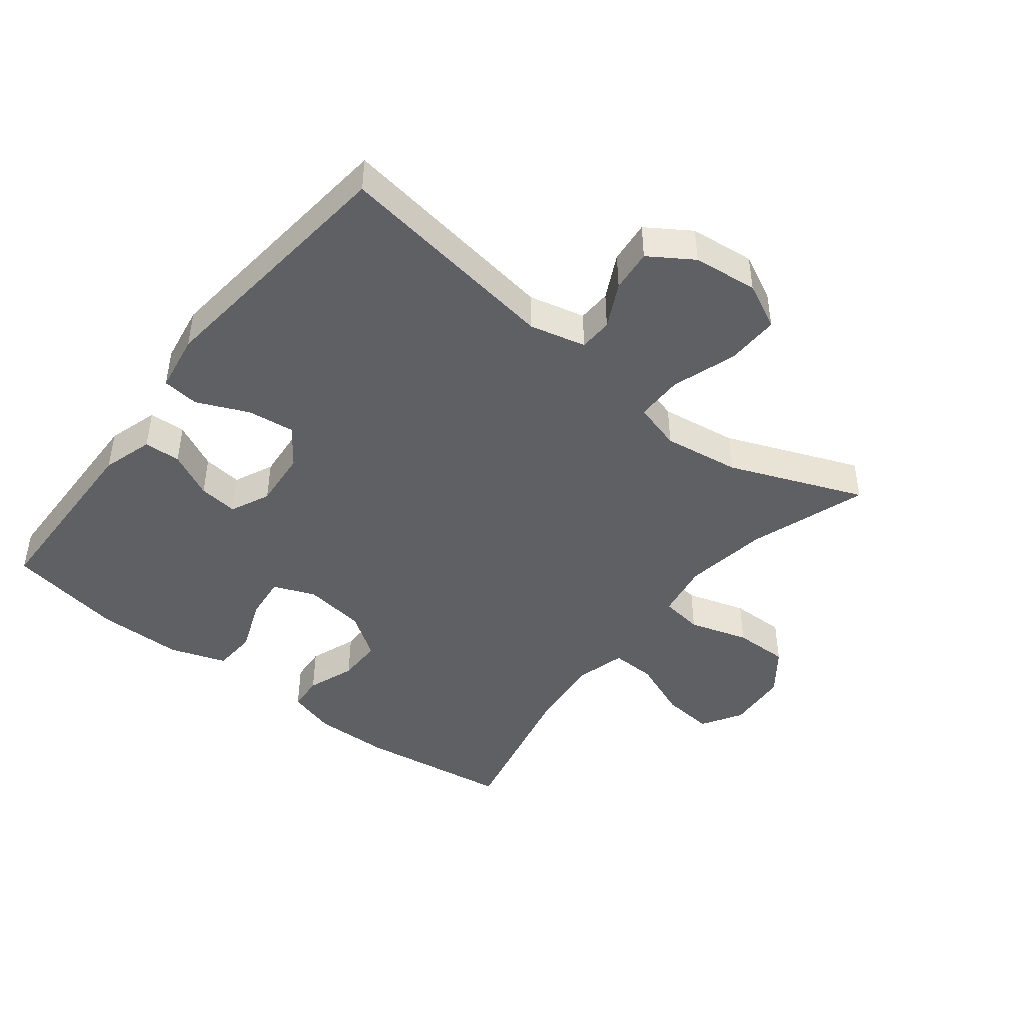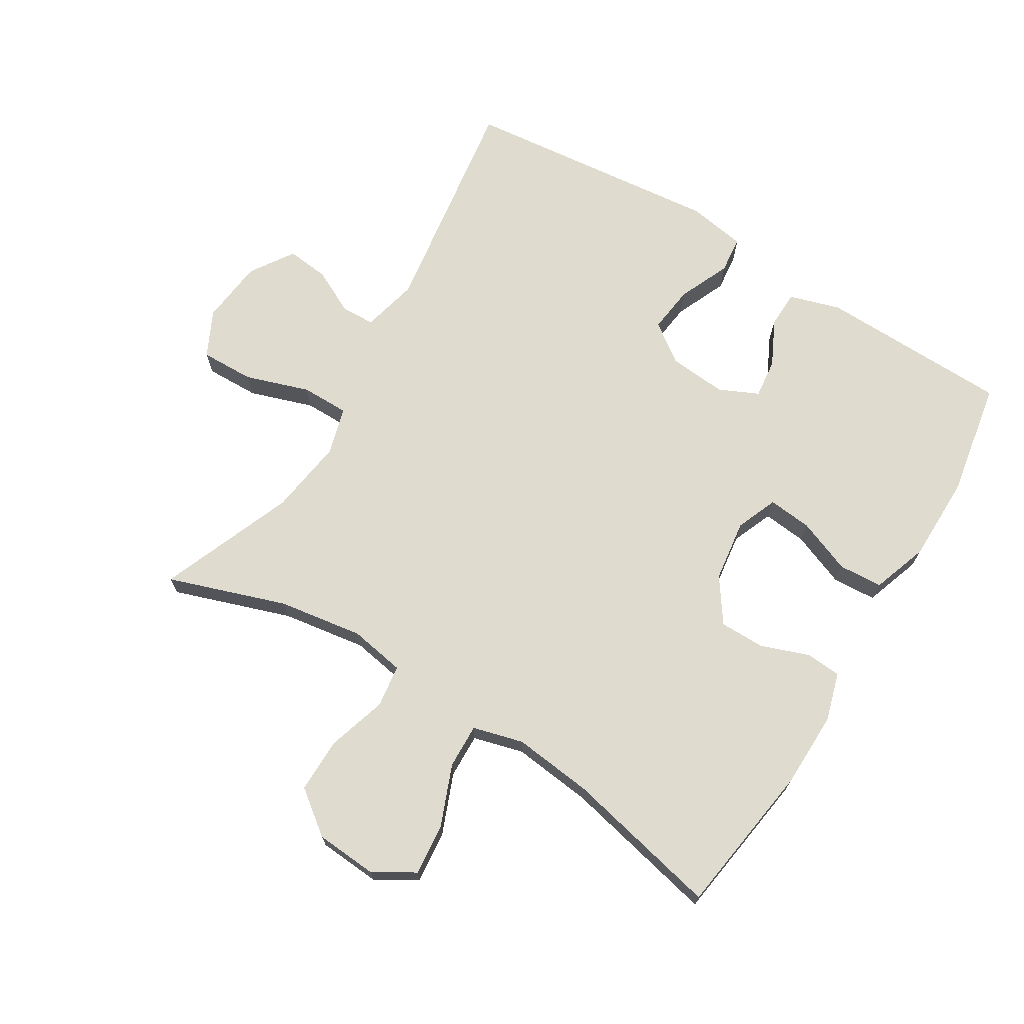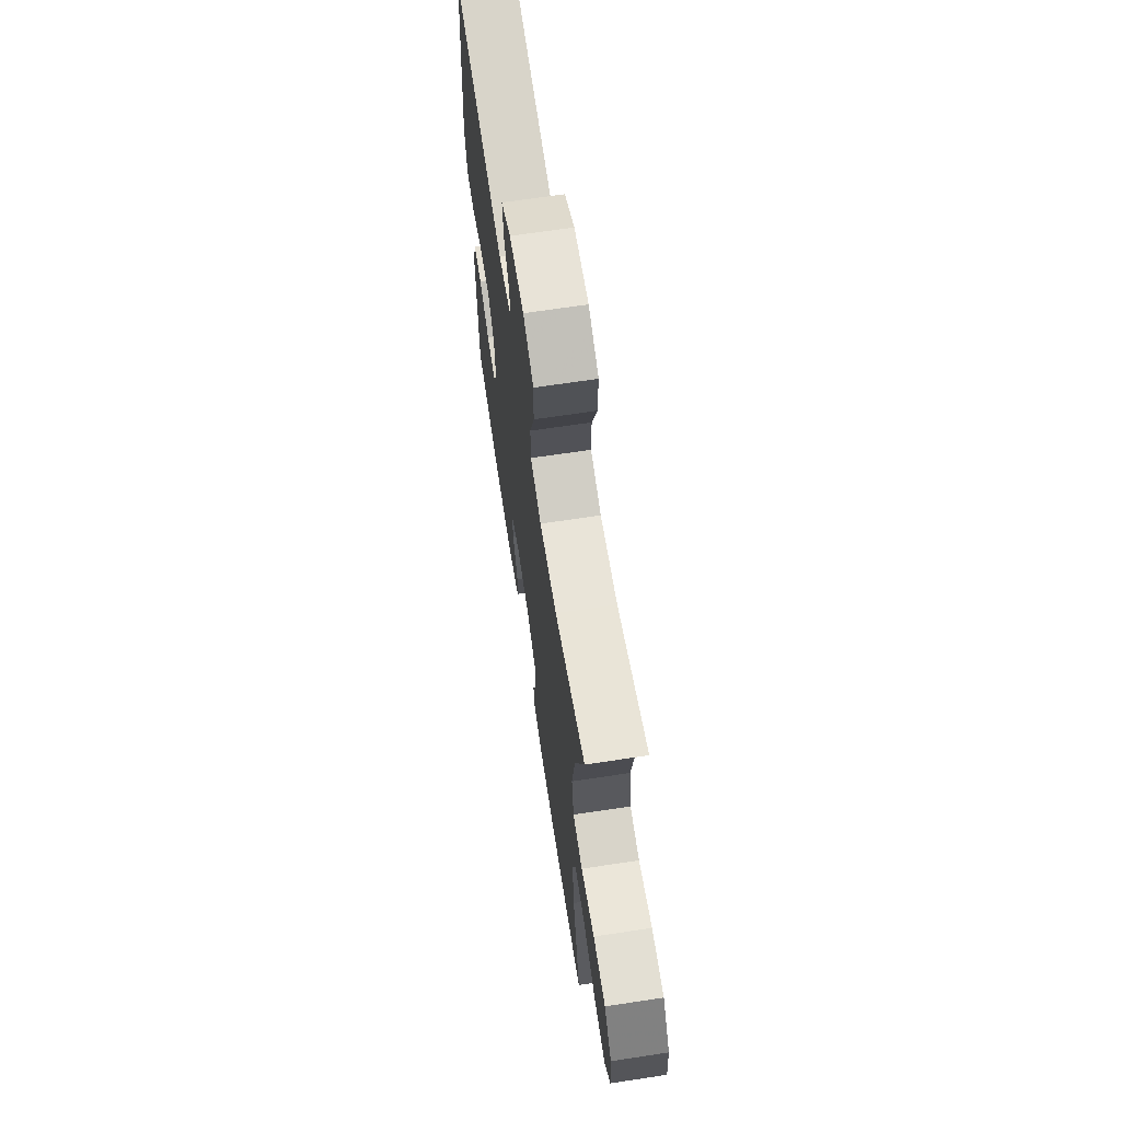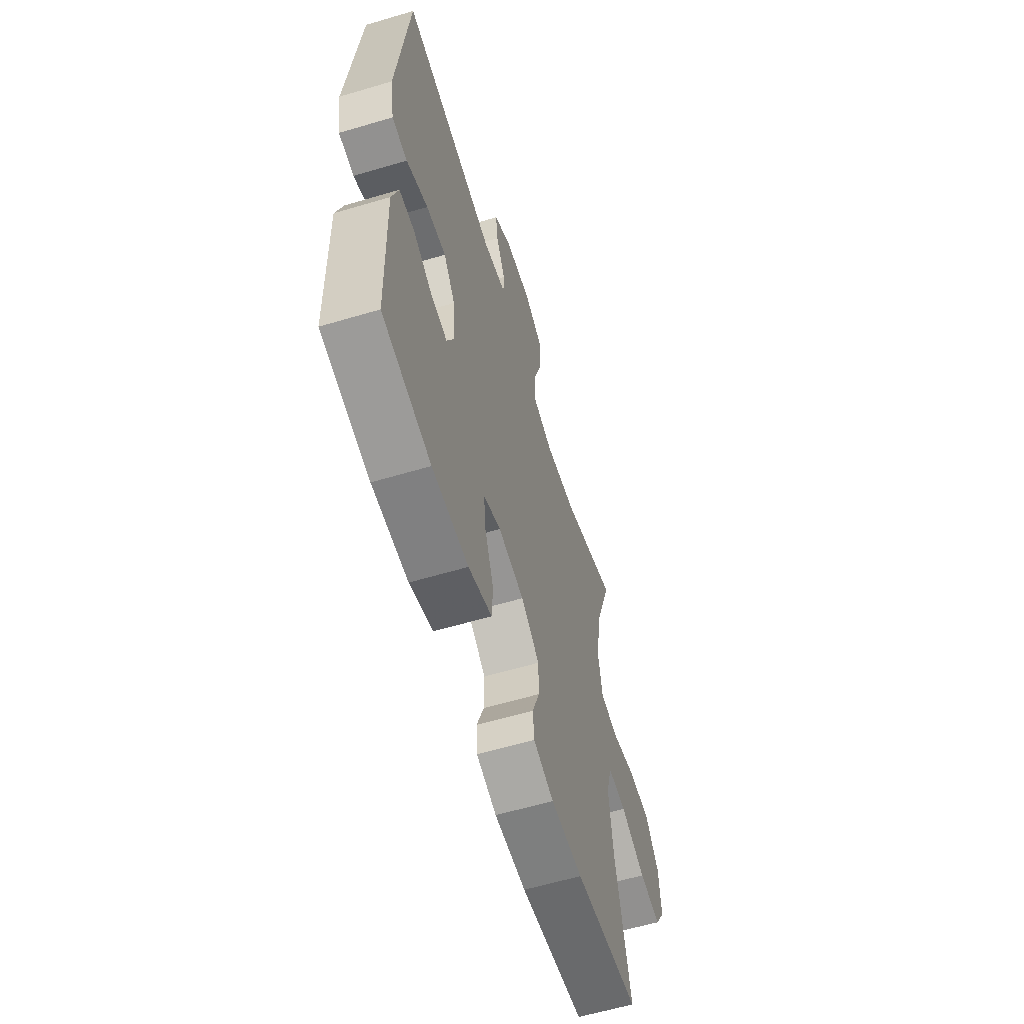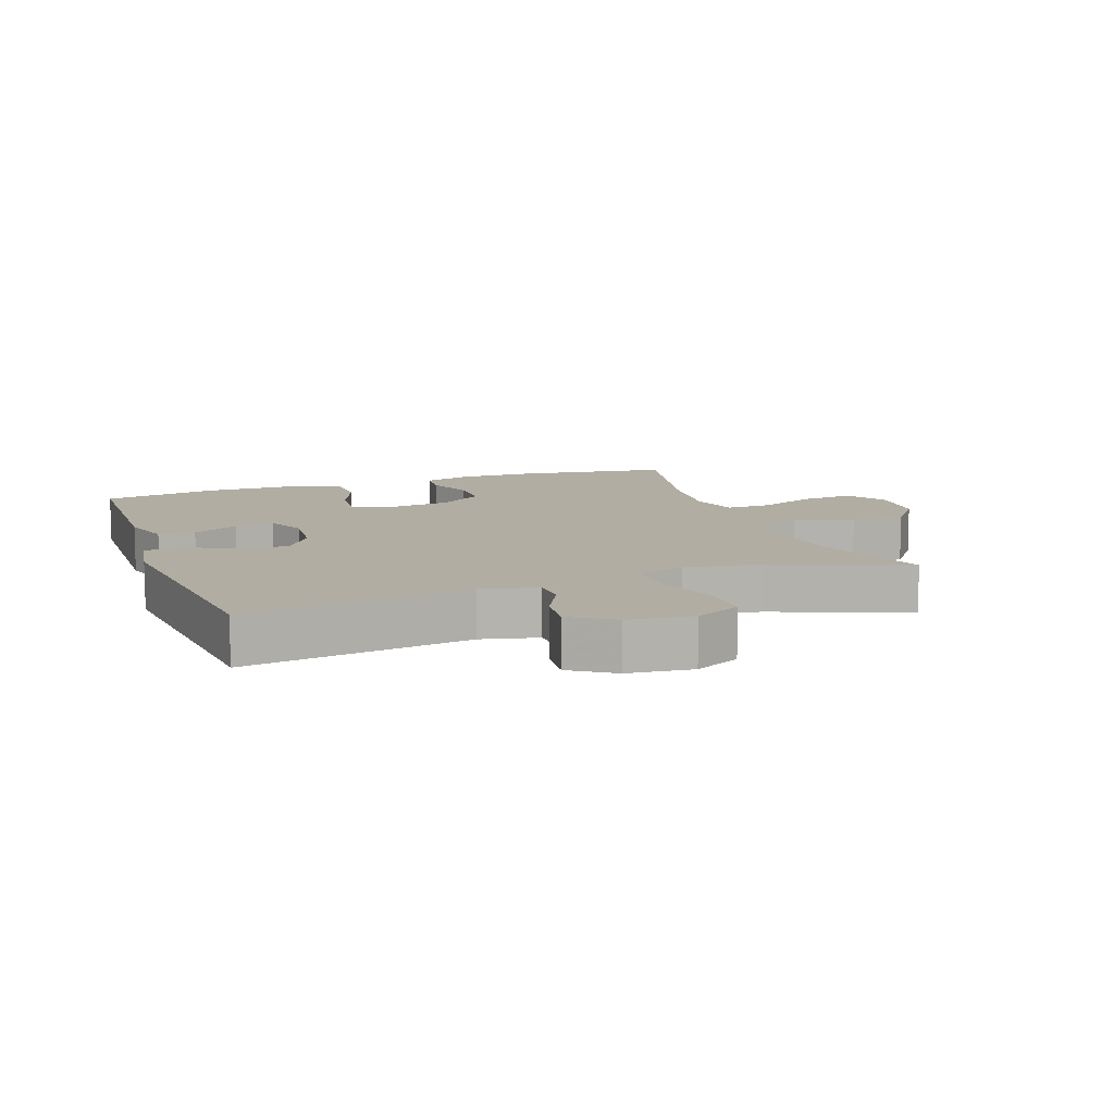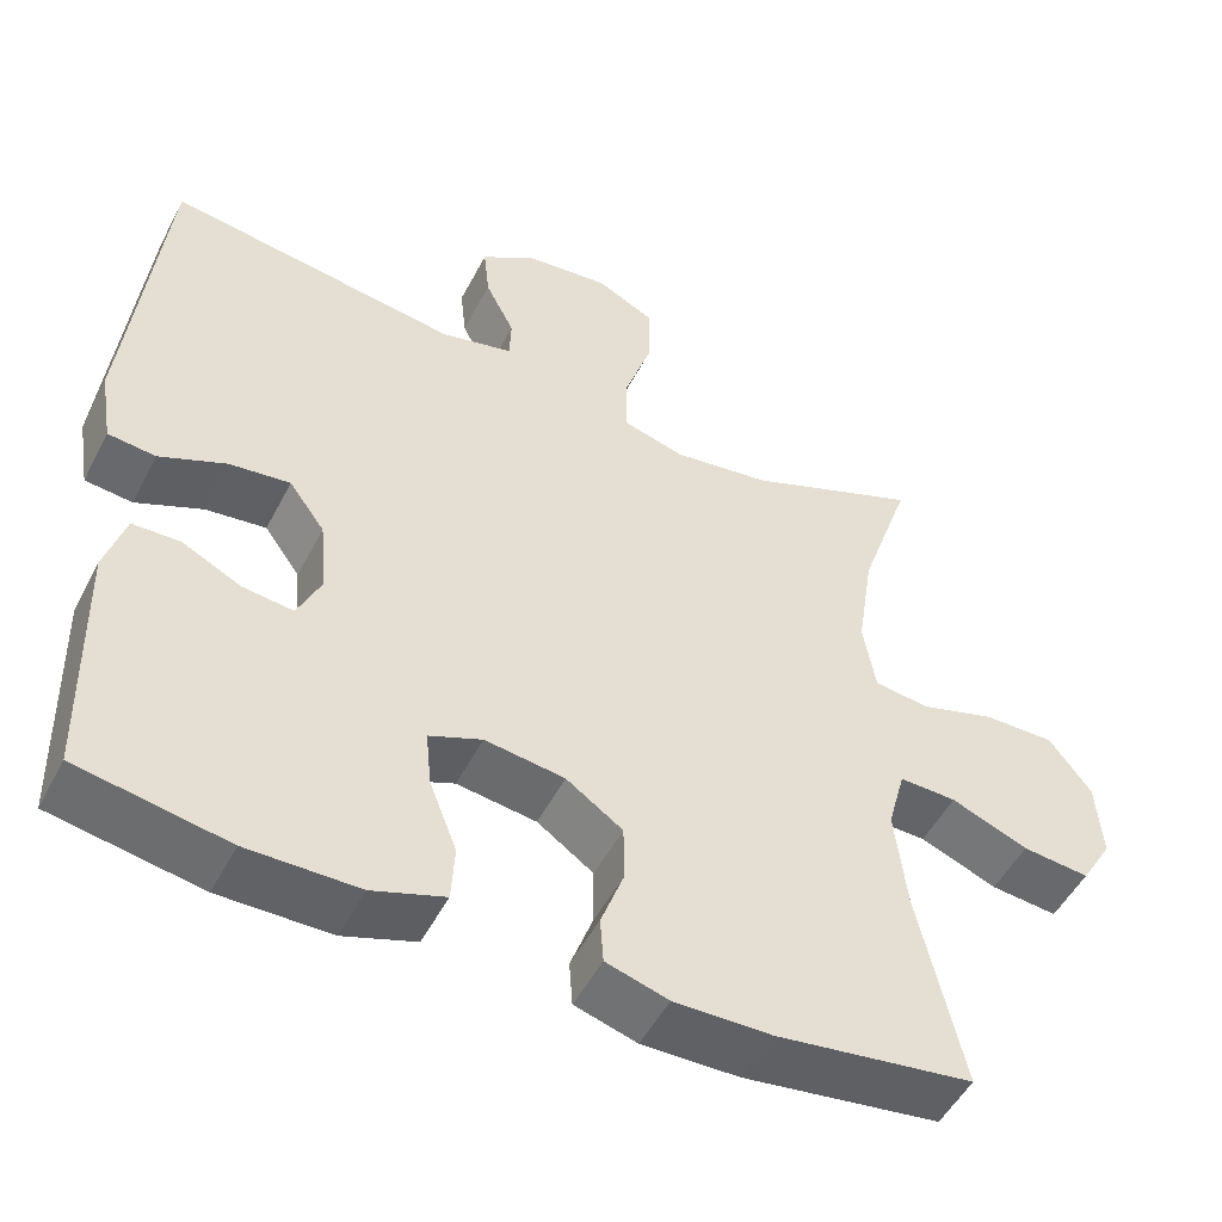
<metadata>
{"format":"obj","ext":"obj","renderer":"f3d","projection":"perspective","resolution":1024,"background":"white","views":[{"elev":-44.8,"azim":-38.1,"up":"+Y"},{"elev":70.3,"azim":121.4,"up":"+Y"},{"elev":67.7,"azim":81.4,"up":"+Z"},{"elev":-60.5,"azim":-73.1,"up":"+Z"},{"elev":10.6,"azim":-19.8,"up":"+Y"},{"elev":-50.7,"azim":-26.8,"up":"+Z"}]}
</metadata>
<code>
v -0.5 0.07 0.5
v -0.15 0.07 0.449
v -0.063 0.07 0.47
v -0.061 0.07 0.522
v -0.096 0.07 0.591
v -0.103 0.07 0.657
v -0.036 0.07 0.701
v 0.064 0.07 0.712
v 0.135 0.07 0.677
v 0.133 0.07 0.594
v 0.1 0.07 0.495
v 0.1 0.07 0.421
v 0.174 0.07 0.4
v 0.292 0.07 0.417
v 0.5 0.07 0.5
v 0.438 0.07 0.318
v 0.418 0.07 0.187
v 0.433 0.07 0.101
v 0.499 0.07 0.092
v 0.591 0.07 0.12
v 0.676 0.07 0.121
v 0.727 0.07 0.054
v 0.734 0.07 -0.042
v 0.696 0.07 -0.105
v 0.615 0.07 -0.097
v 0.522 0.07 -0.06
v 0.453 0.07 -0.058
v 0.432 0.07 -0.136
v 0.446 0.07 -0.259
v 0.5 0.07 -0.5
v 0.262 0.07 -0.534
v 0.145 0.07 -0.536
v 0.07 0.07 -0.514
v 0.066 0.07 -0.459
v 0.093 0.07 -0.385
v 0.093 0.07 -0.315
v 0.025 0.07 -0.268
v -0.071 0.07 -0.255
v -0.135 0.07 -0.281
v -0.128 0.07 -0.349
v -0.095 0.07 -0.433
v -0.099 0.07 -0.501
v -0.186 0.07 -0.531
v -0.32 0.07 -0.532
v -0.5 0.07 -0.5
v -0.507 0.07 -0.204
v -0.483 0.07 -0.125
v -0.426 0.07 -0.123
v -0.355 0.07 -0.158
v -0.294 0.07 -0.165
v -0.266 0.07 -0.104
v -0.274 0.07 -0.014
v -0.317 0.07 0.045
v -0.39 0.07 0.036
v -0.47 0.07 0.001
v -0.527 0.07 0.007
v -0.542 0.07 0.097
v -0.5 0 0.5
v -0.15 0 0.449
v -0.063 0 0.47
v -0.061 0 0.522
v -0.096 0 0.591
v -0.103 0 0.657
v -0.036 0 0.701
v 0.064 0 0.712
v 0.135 0 0.677
v 0.133 0 0.594
v 0.1 0 0.495
v 0.1 0 0.421
v 0.174 0 0.4
v 0.292 0 0.417
v 0.5 0 0.5
v 0.438 0 0.318
v 0.418 0 0.187
v 0.433 0 0.101
v 0.499 0 0.092
v 0.591 0 0.12
v 0.676 0 0.121
v 0.727 0 0.054
v 0.734 0 -0.042
v 0.696 0 -0.105
v 0.615 0 -0.097
v 0.522 0 -0.06
v 0.453 0 -0.058
v 0.432 0 -0.136
v 0.446 0 -0.259
v 0.5 0 -0.5
v 0.262 0 -0.534
v 0.145 0 -0.536
v 0.07 0 -0.514
v 0.066 0 -0.459
v 0.093 0 -0.385
v 0.093 0 -0.315
v 0.025 0 -0.268
v -0.071 0 -0.255
v -0.135 0 -0.281
v -0.128 0 -0.349
v -0.095 0 -0.433
v -0.099 0 -0.501
v -0.186 0 -0.531
v -0.32 0 -0.532
v -0.5 0 -0.5
v -0.507 0 -0.204
v -0.483 0 -0.125
v -0.426 0 -0.123
v -0.355 0 -0.158
v -0.294 0 -0.165
v -0.266 0 -0.104
v -0.274 0 -0.014
v -0.317 0 0.045
v -0.39 0 0.036
v -0.47 0 0.001
v -0.527 0 0.007
v -0.542 0 0.097
f 54 55 56 57
f 53 54 57 1
f 52 53 1 2
f 51 52 2 3
f 46 47 48 49
f 46 49 50
f 45 46 50
f 44 45 50
f 43 44 50 51
f 40 41 42 43
f 39 40 43 51
f 32 33 34 35
f 32 35 36
f 29 30 31 32
f 28 29 32 36
f 27 28 36 37
f 23 24 25 26
f 23 26 27
f 22 23 27
f 19 20 21 22
f 18 19 22 27
f 17 18 27 37
f 14 15 16
f 13 14 16 17
f 12 13 17 37
f 8 9 10 11
f 4 5 6 7
f 3 4 7 8
f 38 39 51 3
f 11 12 37 38
f 3 8 11 38
f 114 113 112 111
f 58 114 111 110
f 59 58 110 109
f 60 59 109 108
f 106 105 104 103
f 107 106 103
f 107 103 102
f 107 102 101
f 108 107 101 100
f 100 99 98 97
f 108 100 97 96
f 92 91 90 89
f 93 92 89
f 89 88 87 86
f 93 89 86 85
f 94 93 85 84
f 83 82 81 80
f 84 83 80
f 84 80 79
f 79 78 77 76
f 84 79 76 75
f 94 84 75 74
f 73 72 71
f 74 73 71 70
f 94 74 70 69
f 68 67 66 65
f 64 63 62 61
f 65 64 61 60
f 60 108 96 95
f 95 94 69 68
f 95 68 65 60
f 1 58 59 2
f 2 59 60 3
f 3 60 61 4
f 4 61 62 5
f 5 62 63 6
f 6 63 64 7
f 7 64 65 8
f 8 65 66 9
f 9 66 67 10
f 10 67 68 11
f 11 68 69 12
f 12 69 70 13
f 13 70 71 14
f 14 71 72 15
f 15 72 73 16
f 16 73 74 17
f 17 74 75 18
f 18 75 76 19
f 19 76 77 20
f 20 77 78 21
f 21 78 79 22
f 22 79 80 23
f 23 80 81 24
f 24 81 82 25
f 25 82 83 26
f 26 83 84 27
f 27 84 85 28
f 28 85 86 29
f 29 86 87 30
f 30 87 88 31
f 31 88 89 32
f 32 89 90 33
f 33 90 91 34
f 34 91 92 35
f 35 92 93 36
f 36 93 94 37
f 37 94 95 38
f 38 95 96 39
f 39 96 97 40
f 40 97 98 41
f 41 98 99 42
f 42 99 100 43
f 43 100 101 44
f 44 101 102 45
f 45 102 103 46
f 46 103 104 47
f 47 104 105 48
f 48 105 106 49
f 49 106 107 50
f 50 107 108 51
f 51 108 109 52
f 52 109 110 53
f 53 110 111 54
f 54 111 112 55
f 55 112 113 56
f 56 113 114 57
f 57 114 58 1

</code>
